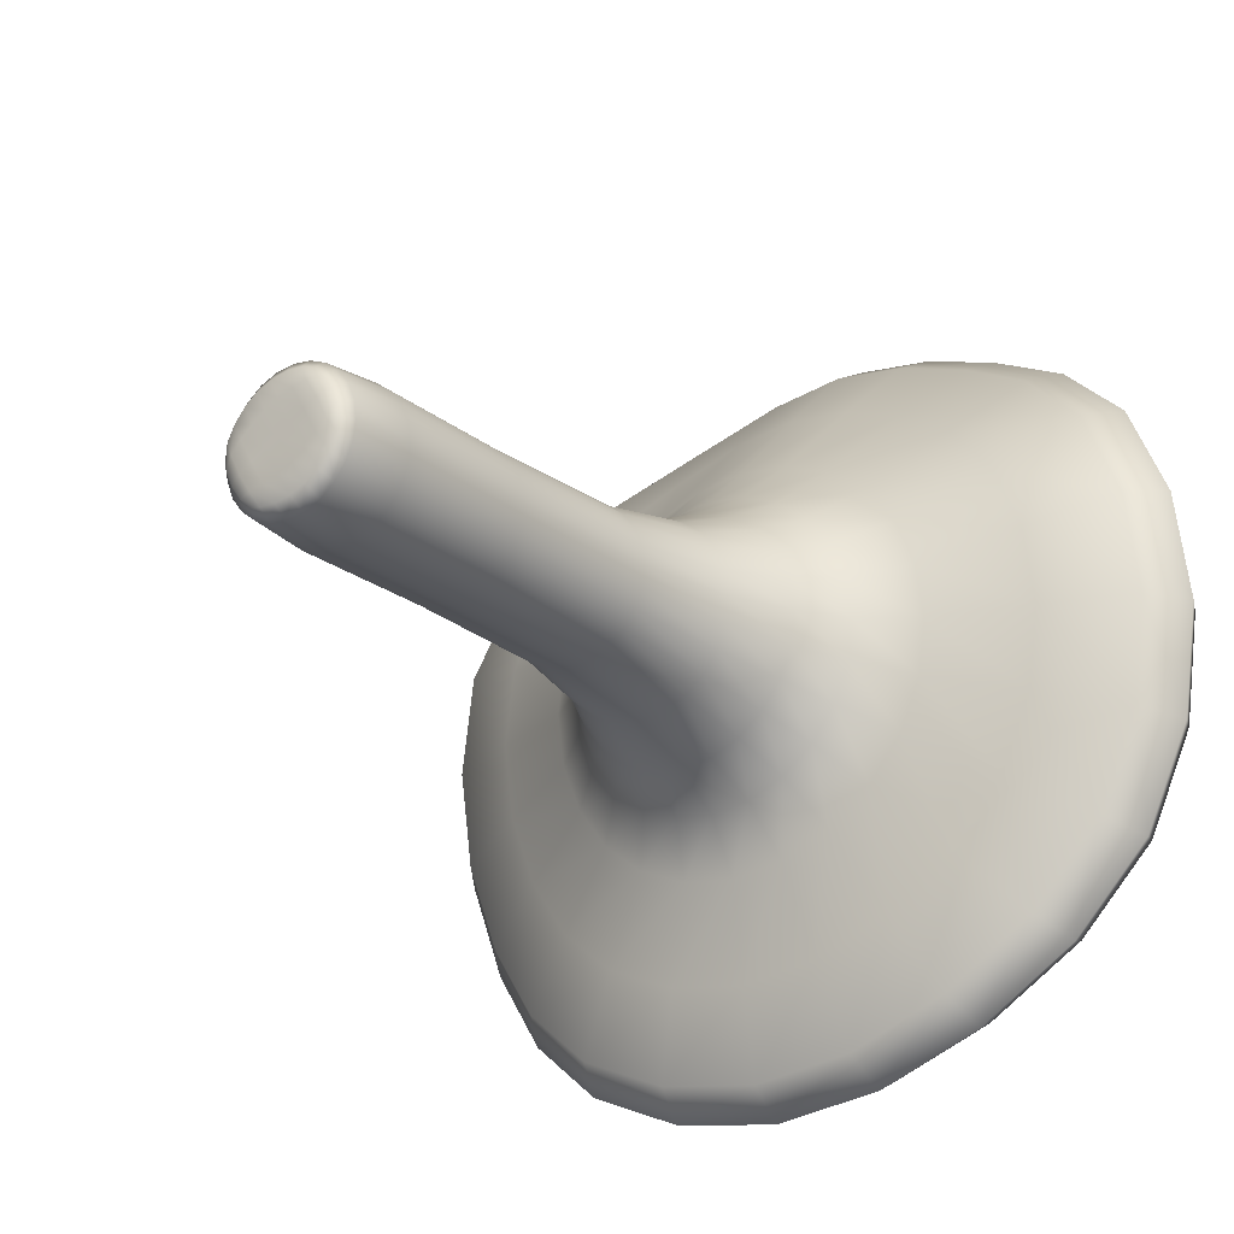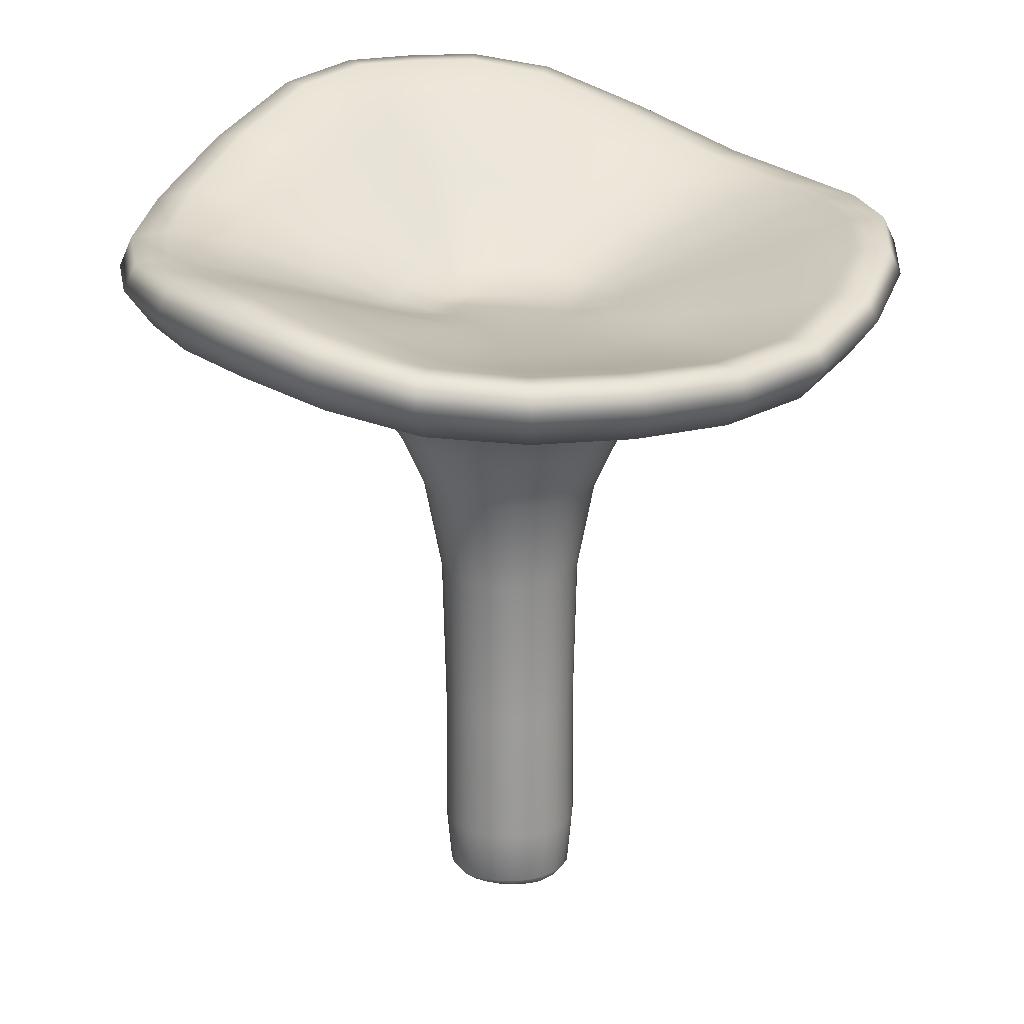
<metadata>
{"format":"obj","ext":"obj","renderer":"f3d","projection":"perspective","resolution":1024,"background":"white","views":[{"elev":-22.2,"azim":36.7,"up":"+Z"},{"elev":19.7,"azim":162.1,"up":"+Y"}]}
</metadata>
<code>
g default
v 0.9294 0.07094 -0.4654
v 0.501 0.07094 -0.8678
v -0.06165 0.07094 -1.038
v -0.5721 0.1243 -0.9752
v -0.9294 0.07094 -0.5366
v -1.131 0.1243 -0.00791
v -0.9294 0.07094 0.4654
v -0.501 0.07094 0.8678
v 0.06165 0.07094 1.038
v 0.5721 0.1243 0.9752
v 0.9294 0.07094 0.5366
v 1.131 0.1243 0.00791
v 3.301 11.51 -1.906
v 1.906 11.42 -3.301
v -0 11.41 -3.812
v -1.906 11.43 -3.301
v -3.301 11.54 -1.906
v -3.812 11.56 0
v -3.285 11.6 1.905
v -1.805 11.83 3.287
v 0 11.87 3.774
v 1.805 11.82 3.287
v 3.285 11.56 1.905
v 3.812 11.52 -0
v 0 7.029 1.41
v -0.7049 7.029 1.221
v -1.221 7.029 0.7049
v -1.41 7.029 0
v -1.221 7.029 -0.7049
v -0.7049 7.029 -1.221
v 0 7.029 -1.41
v 0.7049 7.029 -1.221
v 1.221 7.029 -0.7049
v 1.41 7.029 0
v 1.221 7.029 0.7049
v 0.7049 7.029 1.221
v 0 9.979 2.282
v -1.141 9.979 1.976
v -1.976 9.979 1.141
v -2.282 9.979 -0
v -1.976 9.979 -1.141
v -1.141 9.979 -1.976
v 0 9.979 -2.282
v 1.141 9.979 -1.976
v 1.976 9.979 -1.141
v 2.282 9.979 0
v 1.976 9.979 1.141
v 1.141 9.979 1.976
v 0 1.363 1.354
v -0.677 1.363 1.173
v -1.173 1.363 0.677
v -1.354 1.363 0
v -1.173 1.363 -0.677
v -0.677 1.363 -1.173
v 0 1.363 -1.354
v 0.677 1.363 -1.173
v 1.173 1.363 -0.677
v 1.354 1.363 0
v 1.173 1.363 0.677
v 0.677 1.363 1.173
v 6.223 12.64 -3.593
v 3.593 12.05 -6.223
v 0 11.96 -7.186
v -3.593 12.09 -6.223
v -6.223 12.87 -3.593
v -7.186 13 0
v -6.105 13.26 3.583
v -2.887 14.84 6.122
v 0 15.1 6.917
v 2.887 14.81 6.122
v 6.105 13.03 3.583
v 7.186 12.74 0
v 6.478 13.91 -3.74
v 3.74 13.2 -6.478
v 0 13.08 -7.481
v -3.74 13.22 -6.478
v -6.478 14.11 -3.74
v -7.479 14.28 0.001383
v -6.336 14.56 3.745
v -2.957 16.12 6.417
v 0 16.39 7.239
v 2.957 16.1 6.417
v 6.334 14.36 3.746
v 7.478 14 0.001627
v 4.79 13.72 -2.765
v 2.765 12.93 -4.79
v 0 12.78 -5.531
v -2.765 12.82 -4.79
v -4.79 13.6 -2.765
v -5.519 13.84 0.008298
v -4.626 14.18 2.849
v -2.2 15.46 5.012
v -0 15.74 5.655
v 2.198 15.56 5.014
v 4.613 14.33 2.858
v 5.517 13.7 0.009763
v 1.938 12.68 -0.9985
v 1.059 12.56 -1.834
v -0.1042 12.53 -2.177
v -1.344 12.56 -2.301
v -1.938 12.65 -1.119
v -2.661 12.83 -0.01091
v -1.913 12.74 1.013
v -0.9812 12.92 1.873
v 0.1042 12.96 2.205
v 1.206 13.27 2.371
v 1.911 12.77 1.134
v 2.66 12.79 0.01626
v 0 12.51 0
v -0.8264 12.51 -0.4771
v 0.8264 12.51 0.4771
v 0 0.002338 0
v 0.4891 0.002338 0.2824
v -0.4891 0.002338 -0.2824
v 1.16 4.073 0.6696
v 0.6696 4.073 1.16
v 2.786 11.73 -4.825
v 5.078 12.35 -5.078
v 4.825 12.07 -2.786
v -0 11.68 -5.571
v 1.859 11.96 -6.937
v -2.786 11.75 -4.825
v -1.859 11.96 -6.937
v -4.825 12.2 -2.786
v -5.078 12.48 -5.078
v -5.571 12.27 0
v -6.937 13 -1.859
v -4.758 12.43 2.78
v -6.937 13 1.859
v -2.382 13.35 4.767
v -4.608 14.05 5.038
v -0 13.5 5.418
v -1.388 15.1 6.731
v 2.382 13.33 4.767
v 1.388 15.1 6.731
v 4.758 12.3 2.78
v 4.608 13.92 5.038
v 5.571 12.12 -0
v 6.937 12.74 1.859
v 6.937 12.74 -1.859
v 3.862 12.68 -6.689
v 5.286 13.56 -5.286
v 6.689 13.36 -3.862
v 0 12.57 -7.724
v 1.935 13.09 -7.221
v -3.862 12.72 -6.689
v -1.935 13.08 -7.221
v -6.689 13.62 -3.862
v -5.286 13.66 -5.286
v -7.724 13.77 0
v -7.221 14.27 -1.935
v -6.555 14.05 3.851
v -7.213 14.29 1.94
v -3.056 15.74 6.574
v -4.758 15.34 5.276
v 0 16.02 7.417
v -1.414 16.39 7.05
v 3.056 15.7 6.574
v 1.414 16.39 7.05
v 6.555 13.79 3.851
v 4.756 15.24 5.277
v 7.724 13.47 0
v 7.212 14.03 1.941
v 7.221 14.01 -1.935
v 3.375 13.19 -5.846
v 3.909 13.35 -3.909
v 5.846 14 -3.375
v 0 13.04 -6.751
v 1.431 12.8 -5.339
v -3.375 13.13 -5.846
v -1.431 12.73 -5.339
v -5.846 14.02 -3.375
v -3.909 13.19 -3.909
v -6.743 14.25 0.005532
v -5.339 13.78 -1.431
v -5.681 14.58 3.426
v -5.291 13.91 1.464
v -2.663 16.07 5.946
v -3.492 14.82 4.078
v 0 16.36 6.706
v -1.062 15.7 5.513
v 2.661 16.12 5.947
v 1.062 15.75 5.513
v 5.672 14.57 3.432
v 3.484 14.98 4.084
v 6.741 14.03 0.006509
v 5.283 13.9 1.47
v 5.339 13.74 -1.431
v 1.909 12.71 -3.307
v 1.548 12.62 -1.466
v 3.307 13.18 -1.909
v 0 12.62 -3.819
v 0.4956 12.54 -2.074
v -1.909 12.63 -3.307
v -0.7039 12.53 -2.134
v -3.307 13.08 -1.909
v -1.548 12.59 -1.647
v -3.811 13.23 0.005532
v -2.2 12.68 -0.5176
v -3.209 13.43 1.966
v -2.192 12.7 0.463
v -1.6 14.16 3.465
v -1.49 12.83 1.495
v 0 14.32 3.927
v 1.598 14.22 3.466
v 0.6536 12.96 2.168
v 3.201 13.55 1.972
v 1.489 12.86 1.677
v 3.809 13.16 0.006509
v 2.191 12.7 0.5241
v 2.2 12.68 -0.4574
v -0.4167 12.51 -0.2406
v -1.222 12.51 0.2245
v 1.222 12.51 -0.2245
v 0.465 12.51 -0.8054
v -0.4167 12.51 -1.171
v -1.222 12.51 -0.7056
v 1.222 12.51 0.7056
v 0.2752 0.002338 -0.4767
v -0.2466 0.002338 -0.1424
v -0.2466 0.002338 -0.6928
v 0.2466 0.002338 0.6928
v -0.7233 0.002338 0.1328
v -0.2752 0.002338 0.4767
v 0.2466 0.002338 0.1424
v -0.7233 0.002338 -0.4176
v 0.7389 0.07094 -0.6903
v 0.6279 0.2768 -1.088
v 0.9569 1.363 -0.9569
v 1.088 0.2768 -0.6279
v 0.2284 0.07094 -0.9851
v 0 0.2768 -1.256
v 0.3503 1.363 -1.307
v -0.3517 0.07094 -1.021
v -0.6279 0.2768 -1.088
v -0.3503 1.363 -1.307
v -0.7389 0.07094 -0.7971
v -1.088 0.2768 -0.6279
v -0.9569 1.363 -0.9569
v -1.06 0.07094 -0.2414
v -1.256 0.2768 0
v -1.307 1.363 -0.3503
v -1.06 0.07094 0.2058
v -1.088 0.2768 0.6279
v -1.307 1.363 0.3503
v -0.7389 0.07094 0.6903
v -0.6279 0.2768 1.088
v -0.9569 1.363 0.9569
v -0.2284 0.07094 0.9851
v 0 0.2768 1.256
v -0.3503 1.363 1.307
v 0.3517 0.07094 1.021
v 0.6279 0.2768 1.088
v 0.3503 1.363 1.307
v 0.7389 0.07094 0.7971
v 1.088 0.2768 0.6279
v 0.9569 1.363 0.9569
v 1.06 0.07094 0.2414
v 1.256 0.2768 0
v 1.307 1.363 0.3503
v 1.06 0.07094 -0.2058
v 1.307 1.363 -0.3503
v 0.7233 0.002338 0.4176
v 0.7233 0.002338 -0.1328
v 0.4167 12.51 1.171
v 0.4167 12.51 0.2406
v -0.465 12.51 0.8054
v -0.4453 12.95 2.108
v -0.3647 7.029 1.361
v 0 8.853 1.765
v -0.5902 9.979 2.203
v -0.8823 8.853 1.528
v -0.9963 7.029 0.9963
v -1.613 9.979 1.613
v -1.528 8.853 0.8823
v -1.361 7.029 0.3647
v -2.203 9.979 0.5902
v -1.765 8.853 0
v -1.361 7.029 -0.3647
v -2.203 9.979 -0.5902
v -1.528 8.853 -0.8823
v -0.9963 7.029 -0.9963
v -1.613 9.979 -1.613
v -0.8823 8.853 -1.528
v -0.3647 7.029 -1.361
v -0.5902 9.979 -2.203
v 0 8.853 -1.765
v 0.3647 7.029 -1.361
v 0.5902 9.979 -2.203
v 0.8823 8.853 -1.528
v 0.9963 7.029 -0.9963
v 1.613 9.979 -1.613
v 1.528 8.853 -0.8823
v 1.361 7.029 -0.3647
v 2.203 9.979 -0.5902
v 1.765 8.853 0
v 1.361 7.029 0.3647
v 2.203 9.979 0.5902
v 1.528 8.853 0.8823
v 0.9963 7.029 0.9963
v 1.613 9.979 1.613
v 0.8823 8.853 1.528
v 0.3647 7.029 1.361
v 0.5902 9.979 2.203
v 0 10.84 2.84
v -0.9188 11.87 3.651
v -1.42 10.84 2.46
v -2.627 11.71 2.688
v -2.46 10.84 1.42
v -3.68 11.56 0.986
v -2.84 10.84 0
v -3.68 11.56 -0.986
v -2.46 10.84 -1.42
v -2.694 11.49 -2.694
v -1.42 10.84 -2.46
v -0.986 11.41 -3.68
v 0 10.84 -2.84
v 0.986 11.41 -3.68
v 1.42 10.84 -2.46
v 2.694 11.47 -2.694
v 2.46 10.84 -1.42
v 3.68 11.52 -0.986
v 2.84 10.84 0
v 3.68 11.52 0.986
v 2.46 10.84 1.42
v 2.627 11.69 2.688
v 1.42 10.84 2.46
v 0.9188 11.87 3.651
v 0 4.073 1.339
v -0.6696 4.073 1.16
v -1.16 4.073 0.6696
v -1.339 4.073 0
v -1.16 4.073 -0.6696
v -0.6696 4.073 -1.16
v 0 4.073 -1.339
v 0.6696 4.073 -1.16
v 1.16 4.073 -0.6696
v 1.339 4.073 0
v 0.8874 0.2768 -0.8874
v 0.3248 0.2768 -1.212
v -0.3248 0.2768 -1.212
v -0.8874 0.2768 -0.8874
v -1.212 0.2768 -0.3248
v -1.212 0.2768 0.3248
v -0.8874 0.2768 0.8874
v -0.3248 0.2768 1.212
v 0.3248 0.2768 1.212
v 0.8874 0.2768 0.8874
v 1.212 0.2768 0.3248
v 1.212 0.2768 -0.3248
v 0.9013 0.002338 0.07119
v -0.03223 12.51 1.018
v -0.4564 8.853 1.703
v -1.247 8.853 1.247
v -1.703 8.853 0.4564
v -1.703 8.853 -0.4564
v -1.247 8.853 -1.247
v -0.4564 8.853 -1.703
v 0.4564 8.853 -1.703
v 1.247 8.853 -1.247
v 1.703 8.853 -0.4564
v 1.703 8.853 0.4564
v 1.247 8.853 1.247
v 0.4564 8.853 1.703
v -0.7346 10.84 2.742
v -2.007 10.84 2.007
v -2.742 10.84 0.7346
v -2.742 10.84 -0.7346
v -2.007 10.84 -2.007
v -0.7346 10.84 -2.742
v 0.7346 10.84 -2.742
v 2.007 10.84 -2.007
v 2.742 10.84 -0.7346
v 2.742 10.84 0.7346
v 2.007 10.84 2.007
v 0.7346 10.84 2.742
v -0.3464 4.073 1.293
v -0.9464 4.073 0.9464
v -1.293 4.073 0.3464
v -1.293 4.073 -0.3464
v -0.9464 4.073 -0.9464
v -0.3464 4.073 -1.293
v 0.3464 4.073 -1.293
v 0.9464 4.073 -0.9464
v 1.293 4.073 -0.3464
v 1.293 4.073 0.3464
v 0.9464 4.073 0.9464
v 0.3464 4.073 1.293
v 3.937 11.9 -3.937
v 1.441 11.68 -5.378
v -1.441 11.68 -5.378
v -3.937 11.97 -3.937
v -5.378 12.27 -1.441
v -5.378 12.27 1.441
v -3.668 12.89 3.914
v -1.172 13.5 5.261
v 1.172 13.5 5.261
v 3.668 12.81 3.914
v 5.378 12.12 1.441
v 5.378 12.12 -1.441
v 5.458 13.02 -5.458
v 1.998 12.57 -7.456
v -1.998 12.57 -7.456
v -5.458 13.17 -5.458
v -7.456 13.77 -1.998
v -7.456 13.77 1.998
v -4.921 14.89 5.413
v -1.46 16.02 7.222
v 1.46 16.02 7.222
v 4.921 14.74 5.413
v 7.456 13.47 1.998
v 7.456 13.47 -1.998
v 4.771 13.61 -4.771
v 1.746 13.05 -6.517
v -1.746 13.01 -6.517
v -4.771 13.57 -4.771
v -6.517 14.21 -1.746
v -6.485 14.3 1.768
v -4.269 15.33 4.865
v -1.276 16.34 6.535
v 1.276 16.37 6.535
v 4.263 15.37 4.869
v 6.479 14.16 1.772
v 6.517 14.06 -1.746
v 2.699 12.96 -2.699
v 0.9878 12.63 -3.686
v -0.9878 12.59 -3.686
v -2.699 12.84 -2.699
v -3.686 13.18 -0.9878
v -3.654 13.27 1.01
v -2.466 13.79 2.815
v -0.7867 14.3 3.822
v 0.7867 14.33 3.822
v 2.46 13.91 2.819
v 3.649 13.29 1.014
v 3.686 13.18 -0.9878
v -0.8656 12.51 0.537
v 0.8656 12.51 -0.537
v 0.03223 12.51 -1.018
v -0.8656 12.51 -1.259
v -1.523 12.51 -0.1203
v 0.8656 12.51 1.259
v 1.523 12.51 0.1203
v 0.01908 0.002338 -0.6026
v 0.5123 0.002338 0.7449
v -0.5123 0.002338 0.3178
v -0.01908 0.002338 0.6026
v 0.5123 0.002338 -0.3178
v -0.9013 0.002338 -0.07119
v -0.5123 0.002338 -0.7449
g Mushroom_003 Mushrooms
f 1 227 339 230
f 227 2 228 339
f 339 228 56 229
f 230 339 229 57
f 2 231 340 228
f 231 3 232 340
f 340 232 55 233
f 228 340 233 56
f 3 234 341 232
f 234 4 235 341
f 341 235 54 236
f 232 341 236 55
f 4 237 342 235
f 237 5 238 342
f 342 238 53 239
f 235 342 239 54
f 5 240 343 238
f 240 6 241 343
f 343 241 52 242
f 238 343 242 53
f 6 243 344 241
f 243 7 244 344
f 344 244 51 245
f 241 344 245 52
f 7 246 345 244
f 246 8 247 345
f 345 247 50 248
f 244 345 248 51
f 8 249 346 247
f 249 9 250 346
f 346 250 49 251
f 247 346 251 50
f 9 252 347 250
f 252 10 253 347
f 347 253 60 254
f 250 347 254 49
f 10 255 348 253
f 255 11 256 348
f 348 256 59 257
f 253 348 257 60
f 11 258 349 256
f 258 12 259 349
f 349 259 58 260
f 256 349 260 59
f 12 261 350 259
f 261 1 230 350
f 350 230 57 262
f 259 350 262 58
f 11 263 351 258
f 263 113 264 351
f 351 264 1 261
f 258 351 261 12
f 105 265 352 268
f 265 111 266 352
f 352 266 109 267
f 268 352 267 104
f 26 269 353 272
f 269 25 270 353
f 353 270 37 271
f 272 353 271 38
f 27 273 354 275
f 273 26 272 354
f 354 272 38 274
f 275 354 274 39
f 28 276 355 278
f 276 27 275 355
f 355 275 39 277
f 278 355 277 40
f 29 279 356 281
f 279 28 278 356
f 356 278 40 280
f 281 356 280 41
f 30 282 357 284
f 282 29 281 357
f 357 281 41 283
f 284 357 283 42
f 31 285 358 287
f 285 30 284 358
f 358 284 42 286
f 287 358 286 43
f 32 288 359 290
f 288 31 287 359
f 359 287 43 289
f 290 359 289 44
f 33 291 360 293
f 291 32 290 360
f 360 290 44 292
f 293 360 292 45
f 34 294 361 296
f 294 33 293 361
f 361 293 45 295
f 296 361 295 46
f 35 297 362 299
f 297 34 296 362
f 362 296 46 298
f 299 362 298 47
f 36 300 363 302
f 300 35 299 363
f 363 299 47 301
f 302 363 301 48
f 25 303 364 270
f 303 36 302 364
f 364 302 48 304
f 270 364 304 37
f 38 271 365 307
f 271 37 305 365
f 365 305 21 306
f 307 365 306 20
f 39 274 366 309
f 274 38 307 366
f 366 307 20 308
f 309 366 308 19
f 40 277 367 311
f 277 39 309 367
f 367 309 19 310
f 311 367 310 18
f 41 280 368 313
f 280 40 311 368
f 368 311 18 312
f 313 368 312 17
f 42 283 369 315
f 283 41 313 369
f 369 313 17 314
f 315 369 314 16
f 43 286 370 317
f 286 42 315 370
f 370 315 16 316
f 317 370 316 15
f 44 289 371 319
f 289 43 317 371
f 371 317 15 318
f 319 371 318 14
f 45 292 372 321
f 292 44 319 372
f 372 319 14 320
f 321 372 320 13
f 46 295 373 323
f 295 45 321 373
f 373 321 13 322
f 323 373 322 24
f 47 298 374 325
f 298 46 323 374
f 374 323 24 324
f 325 374 324 23
f 48 301 375 327
f 301 47 325 375
f 375 325 23 326
f 327 375 326 22
f 37 304 376 305
f 304 48 327 376
f 376 327 22 328
f 305 376 328 21
f 50 251 377 330
f 251 49 329 377
f 377 329 25 269
f 330 377 269 26
f 51 248 378 331
f 248 50 330 378
f 378 330 26 273
f 331 378 273 27
f 52 245 379 332
f 245 51 331 379
f 379 331 27 276
f 332 379 276 28
f 53 242 380 333
f 242 52 332 380
f 380 332 28 279
f 333 380 279 29
f 54 239 381 334
f 239 53 333 381
f 381 333 29 282
f 334 381 282 30
f 55 236 382 335
f 236 54 334 382
f 382 334 30 285
f 335 382 285 31
f 56 233 383 336
f 233 55 335 383
f 383 335 31 288
f 336 383 288 32
f 57 229 384 337
f 229 56 336 384
f 384 336 32 291
f 337 384 291 33
f 58 262 385 338
f 262 57 337 385
f 385 337 33 294
f 338 385 294 34
f 59 260 386 115
f 260 58 338 386
f 386 338 34 297
f 115 386 297 35
f 60 257 387 116
f 257 59 115 387
f 387 115 35 300
f 116 387 300 36
f 49 254 388 329
f 254 60 116 388
f 388 116 36 303
f 329 388 303 25
f 13 320 389 119
f 320 14 117 389
f 389 117 62 118
f 119 389 118 61
f 14 318 390 117
f 318 15 120 390
f 390 120 63 121
f 117 390 121 62
f 15 316 391 120
f 316 16 122 391
f 391 122 64 123
f 120 391 123 63
f 16 314 392 122
f 314 17 124 392
f 392 124 65 125
f 122 392 125 64
f 17 312 393 124
f 312 18 126 393
f 393 126 66 127
f 124 393 127 65
f 18 310 394 126
f 310 19 128 394
f 394 128 67 129
f 126 394 129 66
f 19 308 395 128
f 308 20 130 395
f 395 130 68 131
f 128 395 131 67
f 20 306 396 130
f 306 21 132 396
f 396 132 69 133
f 130 396 133 68
f 21 328 397 132
f 328 22 134 397
f 397 134 70 135
f 132 397 135 69
f 22 326 398 134
f 326 23 136 398
f 398 136 71 137
f 134 398 137 70
f 23 324 399 136
f 324 24 138 399
f 399 138 72 139
f 136 399 139 71
f 24 322 400 138
f 322 13 119 400
f 400 119 61 140
f 138 400 140 72
f 61 118 401 143
f 118 62 141 401
f 401 141 74 142
f 143 401 142 73
f 62 121 402 141
f 121 63 144 402
f 402 144 75 145
f 141 402 145 74
f 63 123 403 144
f 123 64 146 403
f 403 146 76 147
f 144 403 147 75
f 64 125 404 146
f 125 65 148 404
f 404 148 77 149
f 146 404 149 76
f 65 127 405 148
f 127 66 150 405
f 405 150 78 151
f 148 405 151 77
f 66 129 406 150
f 129 67 152 406
f 406 152 79 153
f 150 406 153 78
f 67 131 407 152
f 131 68 154 407
f 407 154 80 155
f 152 407 155 79
f 68 133 408 154
f 133 69 156 408
f 408 156 81 157
f 154 408 157 80
f 69 135 409 156
f 135 70 158 409
f 409 158 82 159
f 156 409 159 81
f 70 137 410 158
f 137 71 160 410
f 410 160 83 161
f 158 410 161 82
f 71 139 411 160
f 139 72 162 411
f 411 162 84 163
f 160 411 163 83
f 72 140 412 162
f 140 61 143 412
f 412 143 73 164
f 162 412 164 84
f 73 142 413 167
f 142 74 165 413
f 413 165 86 166
f 167 413 166 85
f 74 145 414 165
f 145 75 168 414
f 414 168 87 169
f 165 414 169 86
f 75 147 415 168
f 147 76 170 415
f 415 170 88 171
f 168 415 171 87
f 76 149 416 170
f 149 77 172 416
f 416 172 89 173
f 170 416 173 88
f 77 151 417 172
f 151 78 174 417
f 417 174 90 175
f 172 417 175 89
f 78 153 418 174
f 153 79 176 418
f 418 176 91 177
f 174 418 177 90
f 79 155 419 176
f 155 80 178 419
f 419 178 92 179
f 176 419 179 91
f 80 157 420 178
f 157 81 180 420
f 420 180 93 181
f 178 420 181 92
f 81 159 421 180
f 159 82 182 421
f 421 182 94 183
f 180 421 183 93
f 82 161 422 182
f 161 83 184 422
f 422 184 95 185
f 182 422 185 94
f 83 163 423 184
f 163 84 186 423
f 423 186 96 187
f 184 423 187 95
f 84 164 424 186
f 164 73 167 424
f 424 167 85 188
f 186 424 188 96
f 85 166 425 191
f 166 86 189 425
f 425 189 98 190
f 191 425 190 97
f 86 169 426 189
f 169 87 192 426
f 426 192 99 193
f 189 426 193 98
f 87 171 427 192
f 171 88 194 427
f 427 194 100 195
f 192 427 195 99
f 88 173 428 194
f 173 89 196 428
f 428 196 101 197
f 194 428 197 100
f 89 175 429 196
f 175 90 198 429
f 429 198 102 199
f 196 429 199 101
f 90 177 430 198
f 177 91 200 430
f 430 200 103 201
f 198 430 201 102
f 91 179 431 200
f 179 92 202 431
f 431 202 104 203
f 200 431 203 103
f 92 181 432 202
f 181 93 204 432
f 432 204 105 268
f 202 432 268 104
f 93 183 433 204
f 183 94 205 433
f 433 205 106 206
f 204 433 206 105
f 94 185 434 205
f 185 95 207 434
f 434 207 107 208
f 205 434 208 106
f 95 187 435 207
f 187 96 209 435
f 435 209 108 210
f 207 435 210 107
f 96 188 436 209
f 188 85 191 436
f 436 191 97 211
f 209 436 211 108
f 104 267 437 203
f 267 109 212 437
f 437 212 110 213
f 203 437 213 103
f 111 214 438 266
f 214 97 190 438
f 438 190 98 215
f 266 438 215 109
f 99 216 439 193
f 216 110 212 439
f 439 212 109 215
f 193 439 215 98
f 101 217 440 197
f 217 110 216 440
f 440 216 99 195
f 197 440 195 100
f 103 213 441 201
f 213 110 217 441
f 441 217 101 199
f 201 441 199 102
f 107 218 442 208
f 218 111 265 442
f 442 265 105 206
f 208 442 206 106
f 108 211 443 210
f 211 97 214 443
f 443 214 111 218
f 210 443 218 107
f 2 219 444 231
f 219 112 220 444
f 444 220 114 221
f 231 444 221 3
f 11 255 445 263
f 255 10 252 445
f 445 252 9 222
f 263 445 222 113
f 7 223 446 246
f 223 114 220 446
f 446 220 112 224
f 246 446 224 8
f 113 222 447 225
f 222 9 249 447
f 447 249 8 224
f 225 447 224 112
f 1 264 448 227
f 264 113 225 448
f 448 225 112 219
f 227 448 219 2
f 5 226 449 240
f 226 114 223 449
f 449 223 7 243
f 240 449 243 6
f 3 221 450 234
f 221 114 226 450
f 450 226 5 237
f 234 450 237 4

</code>
